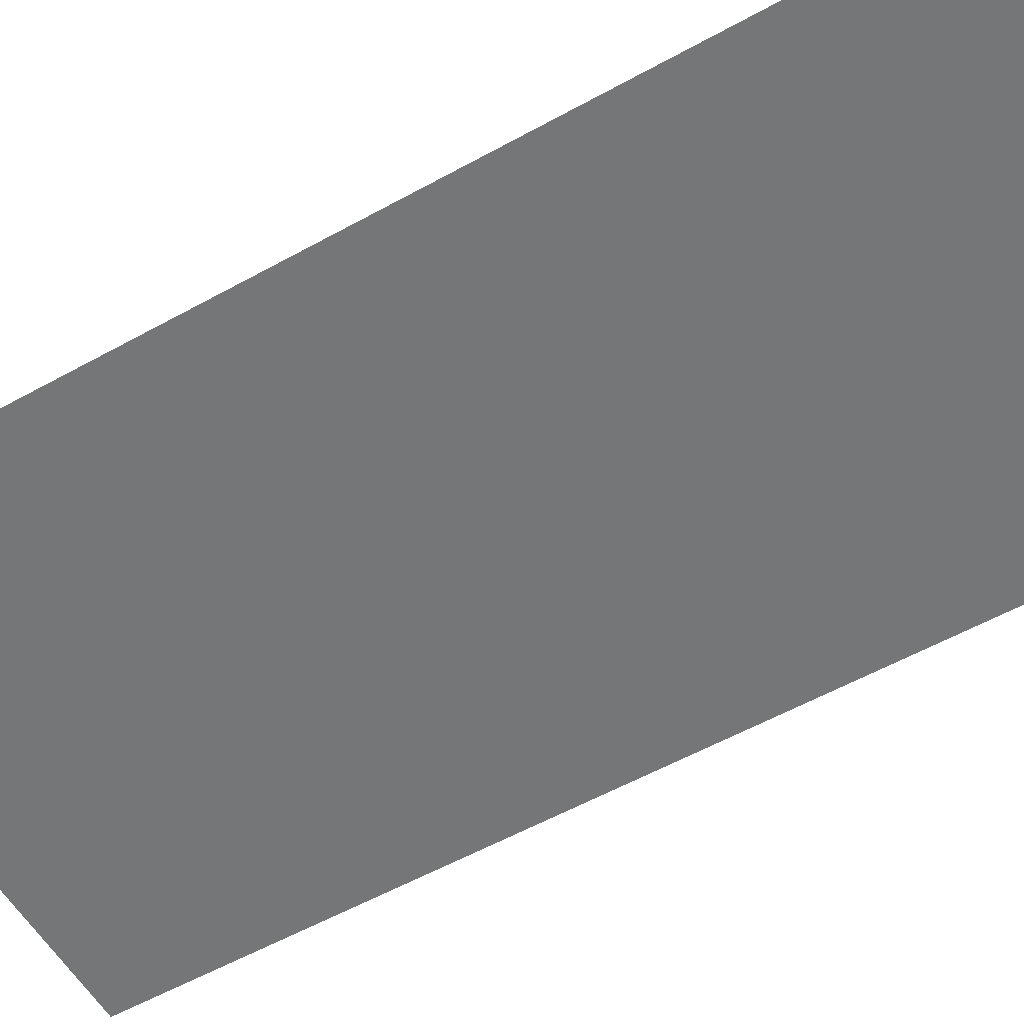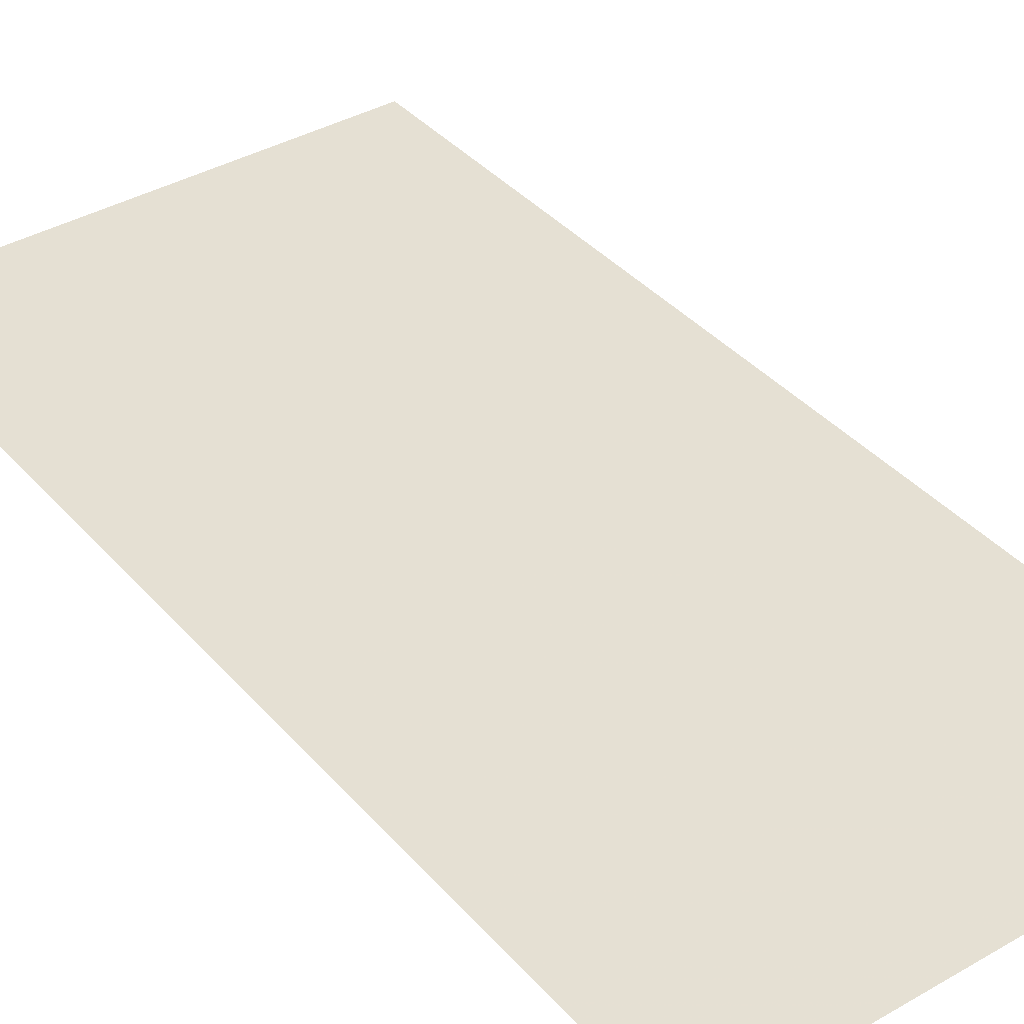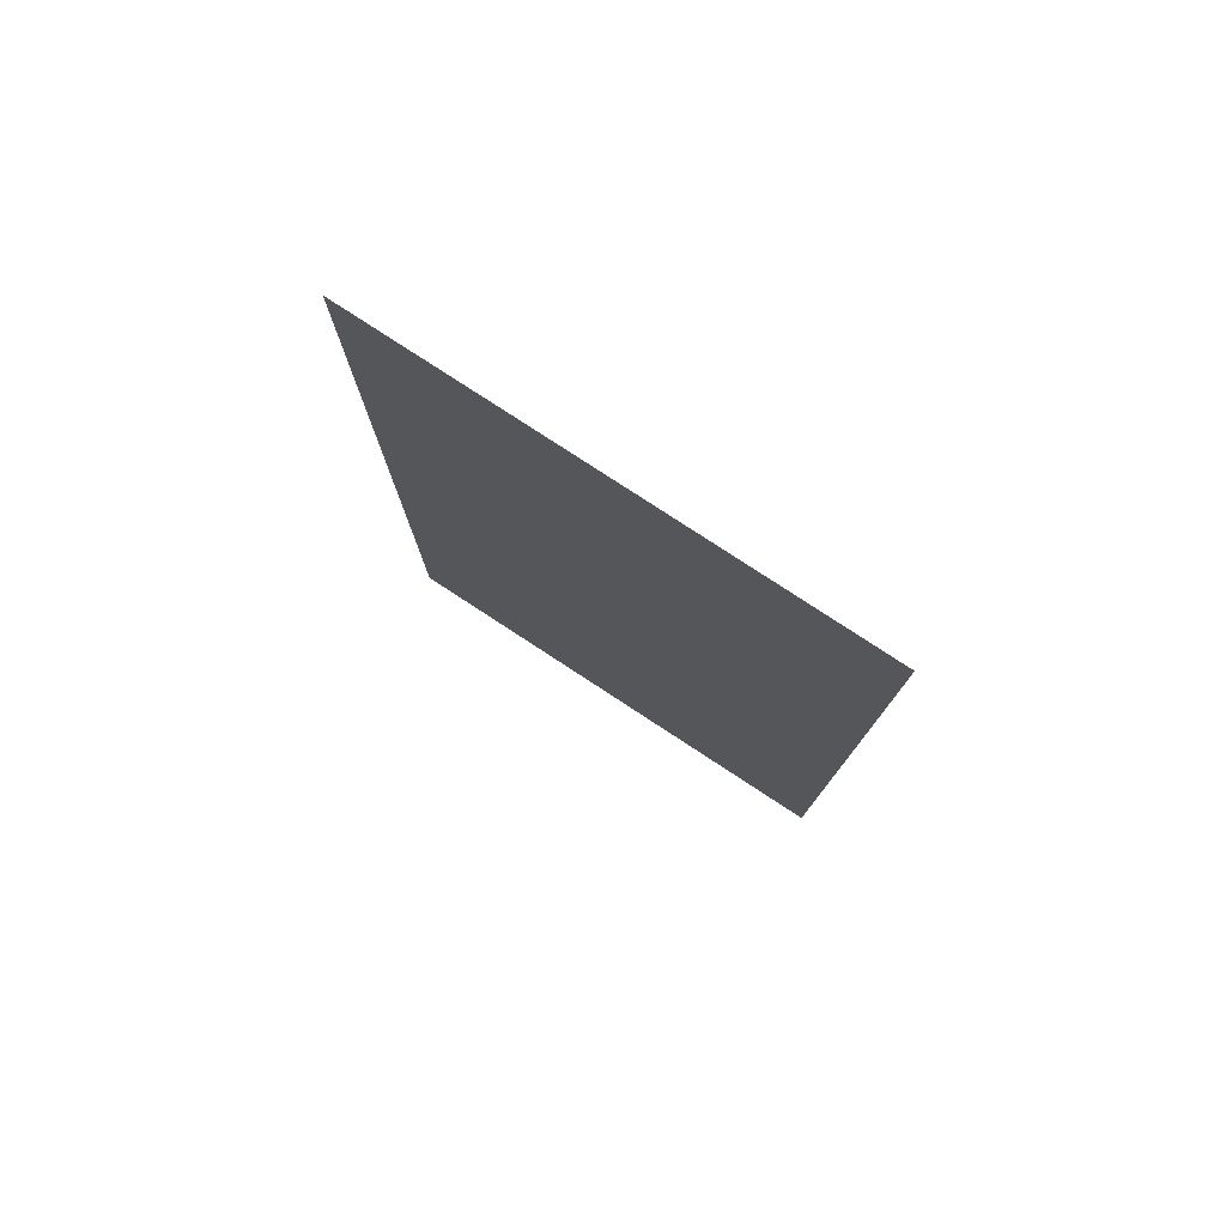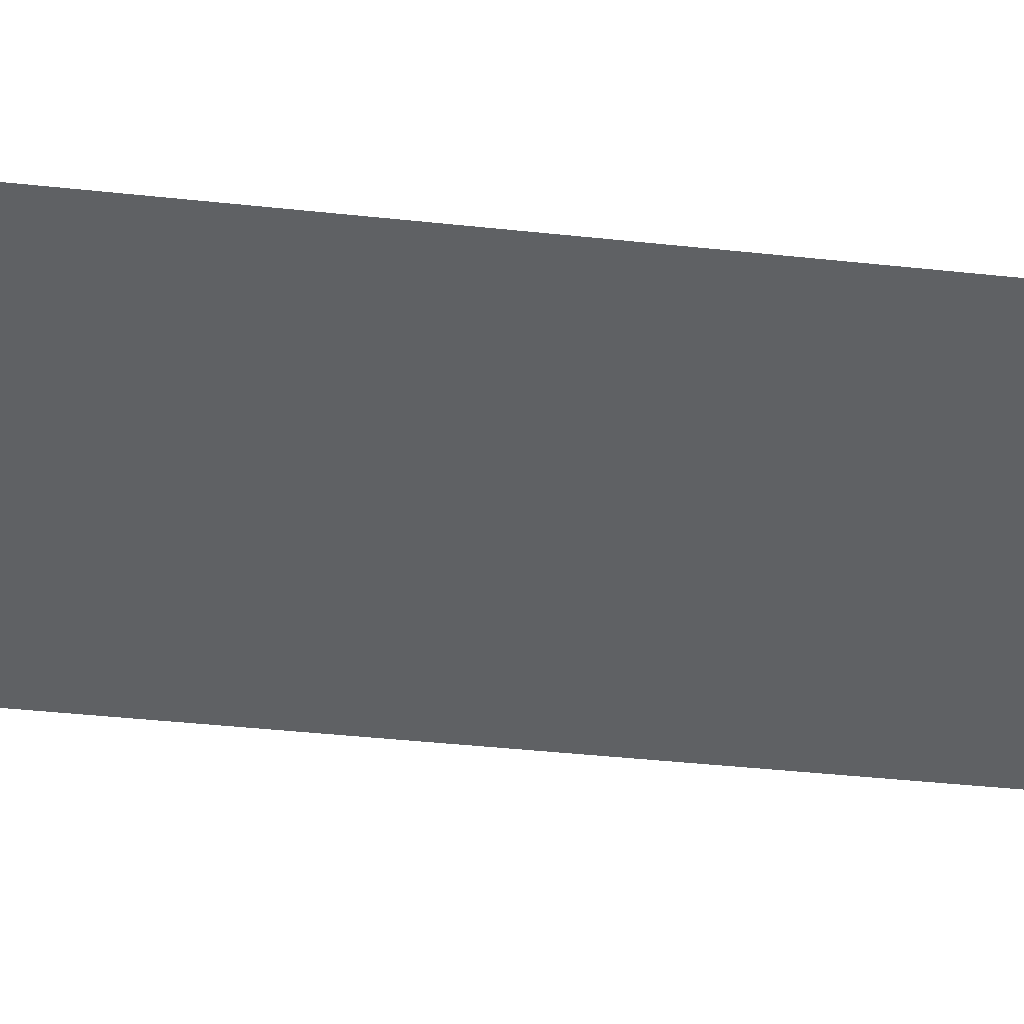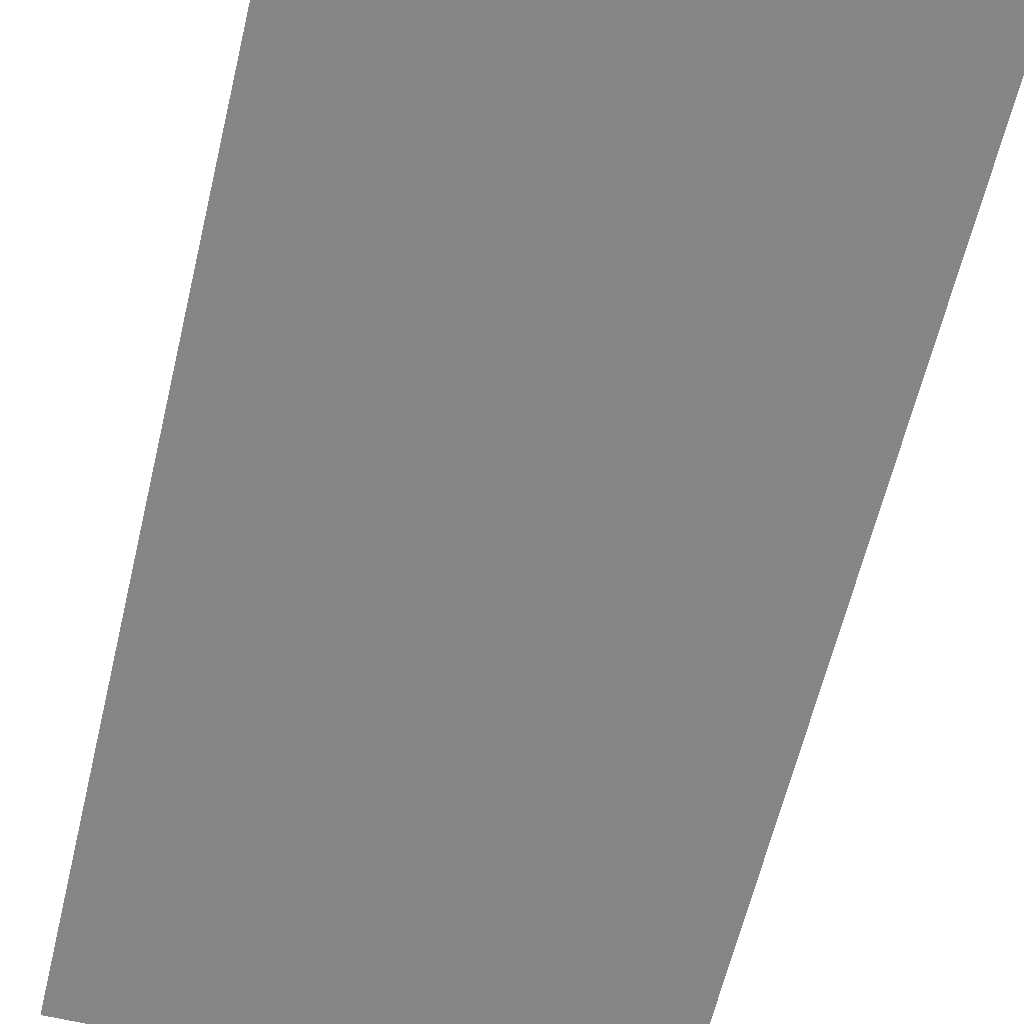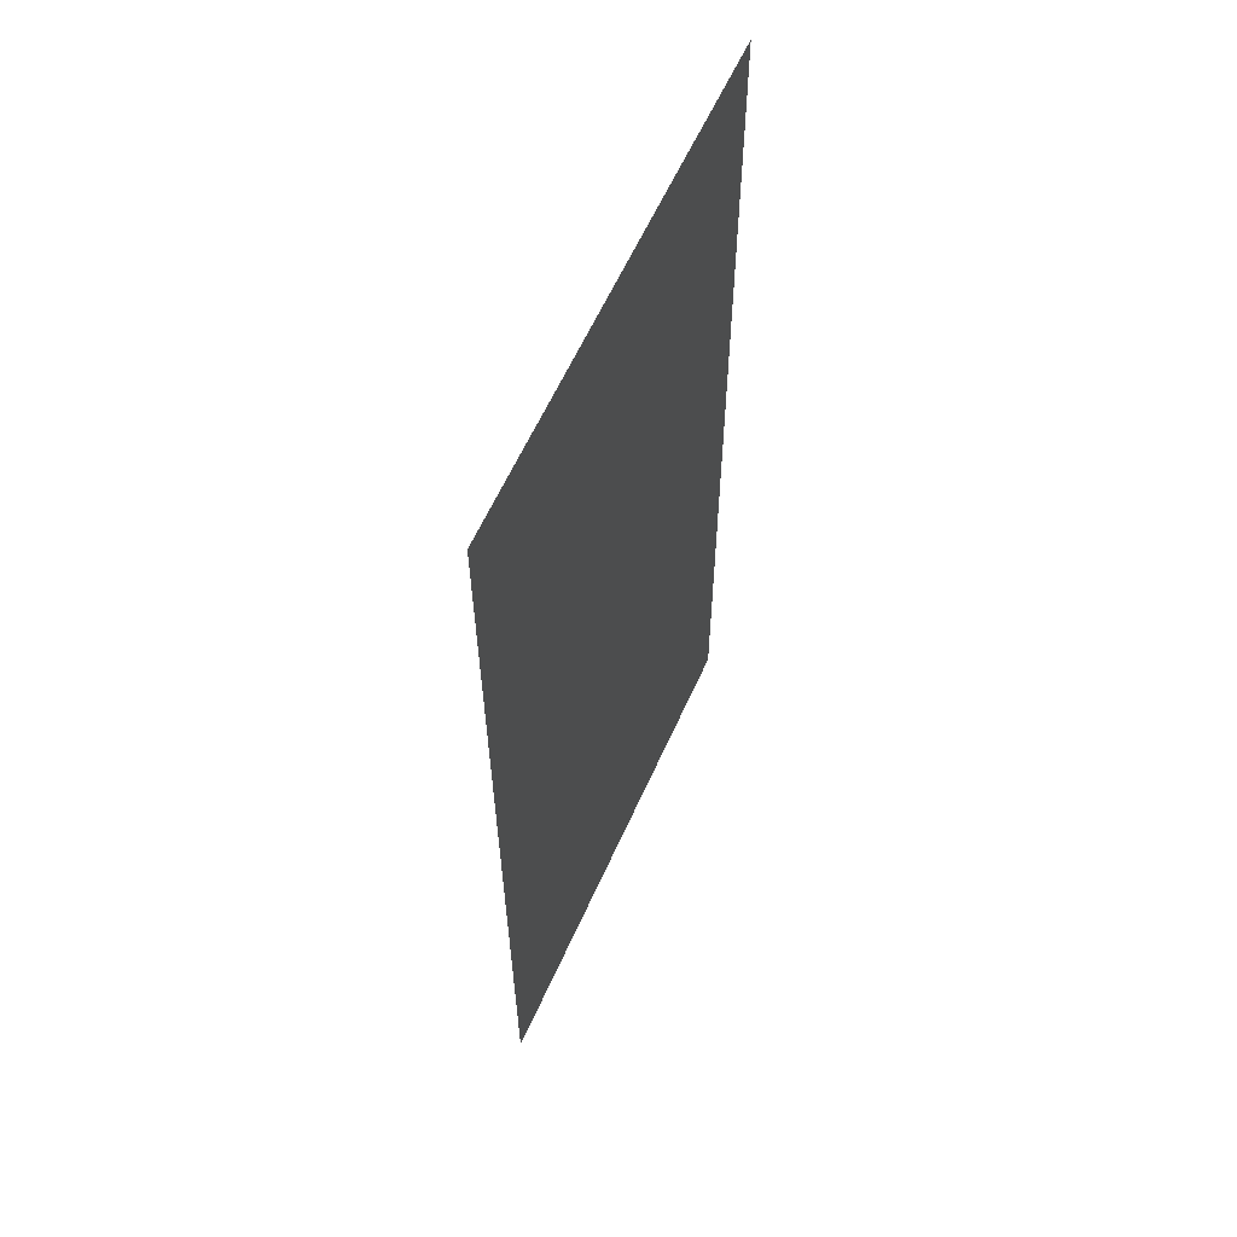
<metadata>
{"format":"obj","ext":"obj","renderer":"f3d","projection":"perspective","resolution":1024,"background":"white","views":[{"elev":-56.7,"azim":120.1,"up":"+Y"},{"elev":38.3,"azim":-36.2,"up":"+Y"},{"elev":79.3,"azim":33.2,"up":"+Z"},{"elev":-45.4,"azim":83.1,"up":"+Y"},{"elev":-62.1,"azim":-13.4,"up":"+Y"},{"elev":61.0,"azim":-65.8,"up":"+Z"}]}
</metadata>
<code>
o 3822
v 2156 1896 13.19
v 2156 1896 13.05
v 2156 1896 13.05
v 2156 1896 13.05
v 2156 1896 13.19
v 2156 1896 13.19
v 2156 1896 13.19
v 2156 1896 13.05
v 2156 1896 13.05
v 2156 1896 13.05
v 2156 1896 13.19
v 2156 1896 13.19
f 1 2 3
f 4 5 6
f 7 8 9
f 10 11 12

</code>
